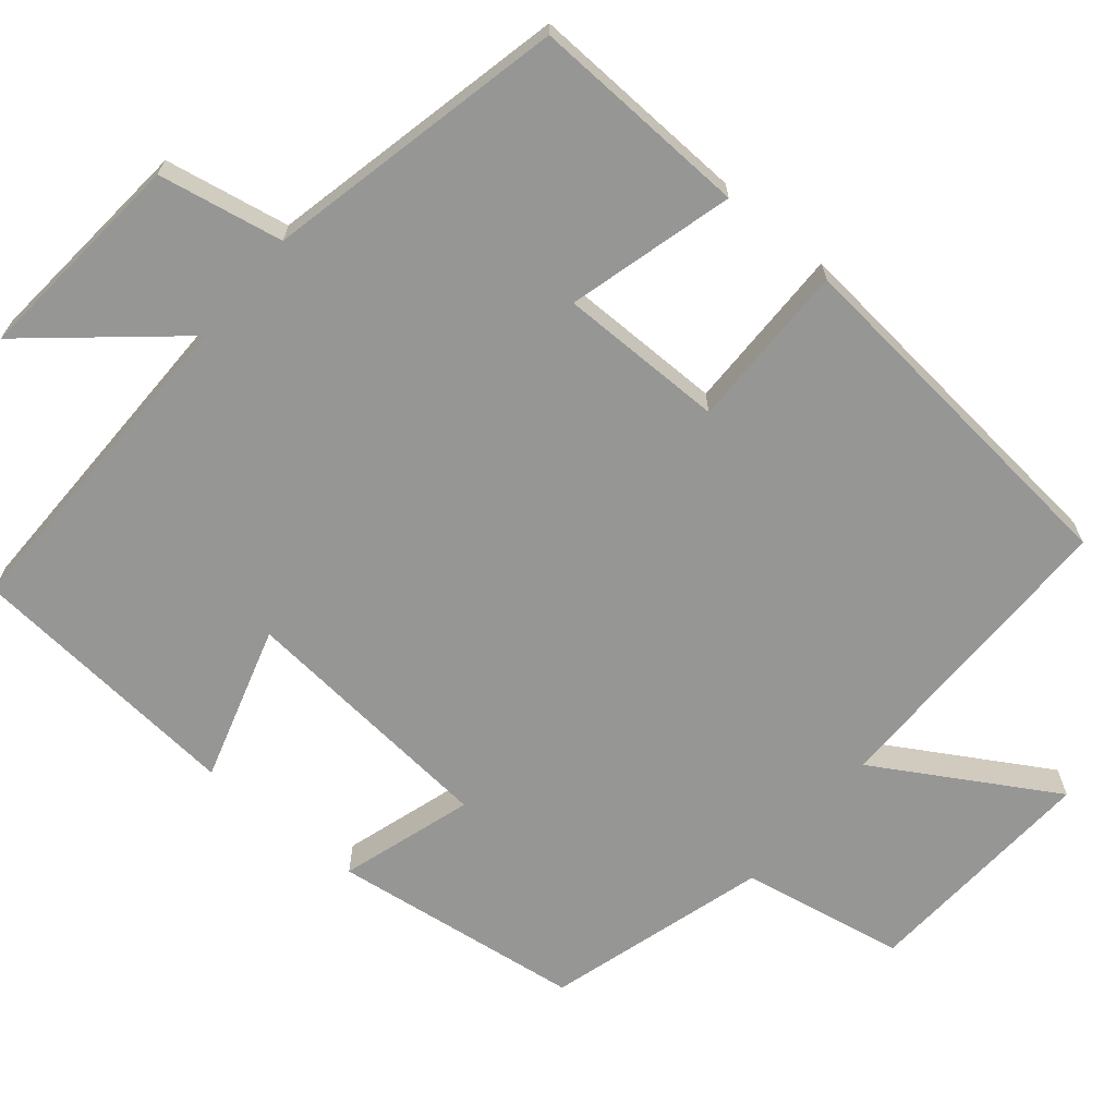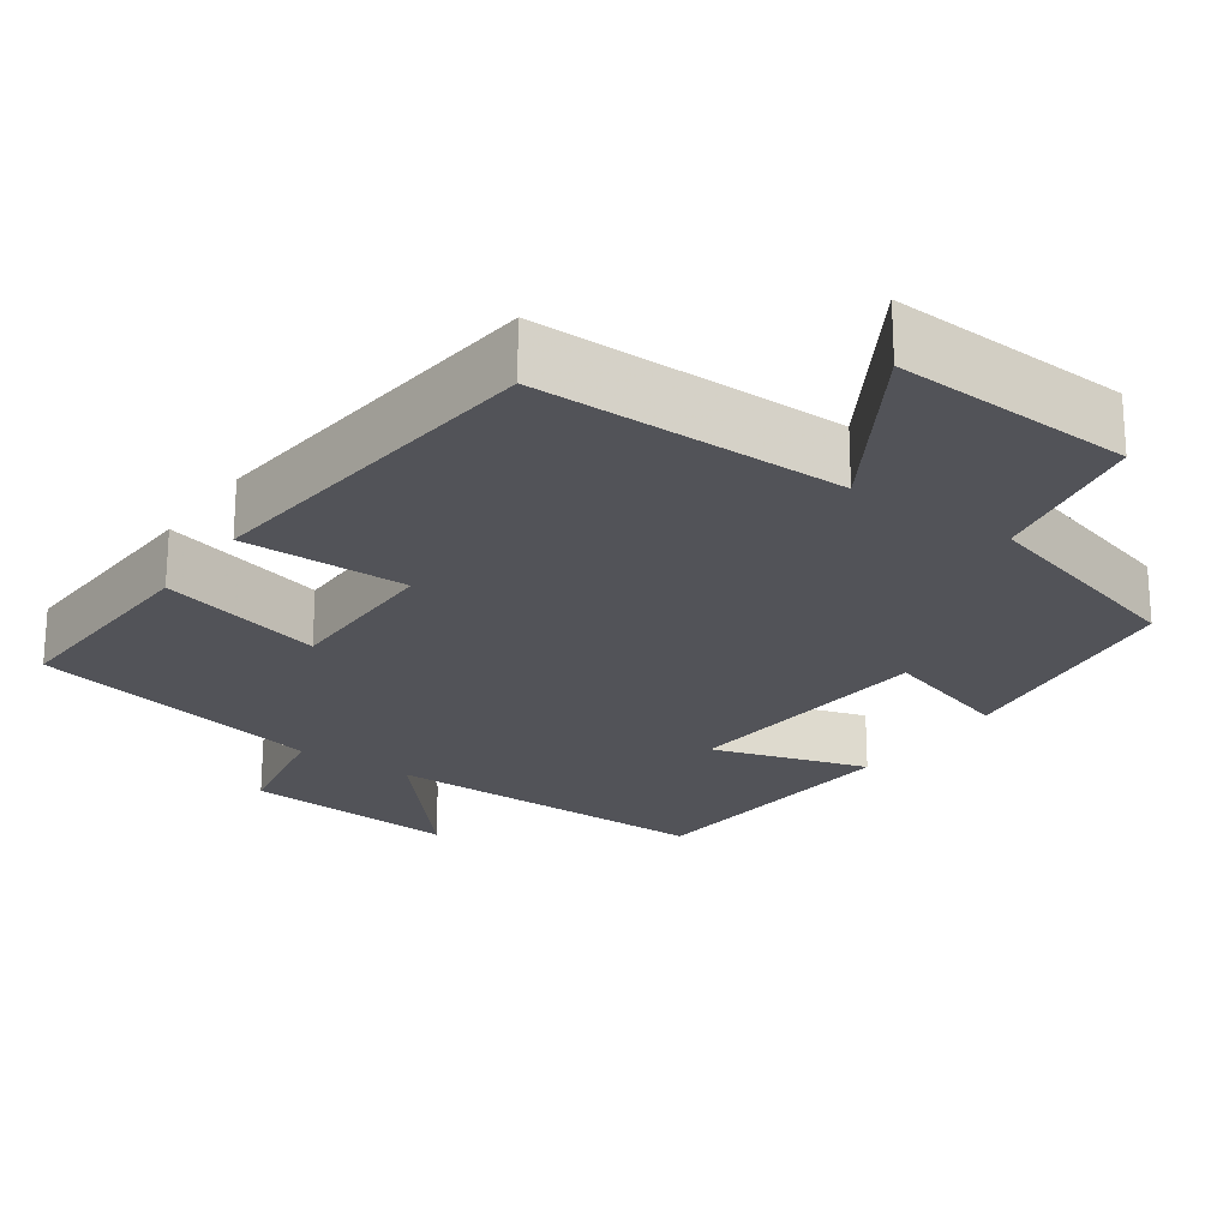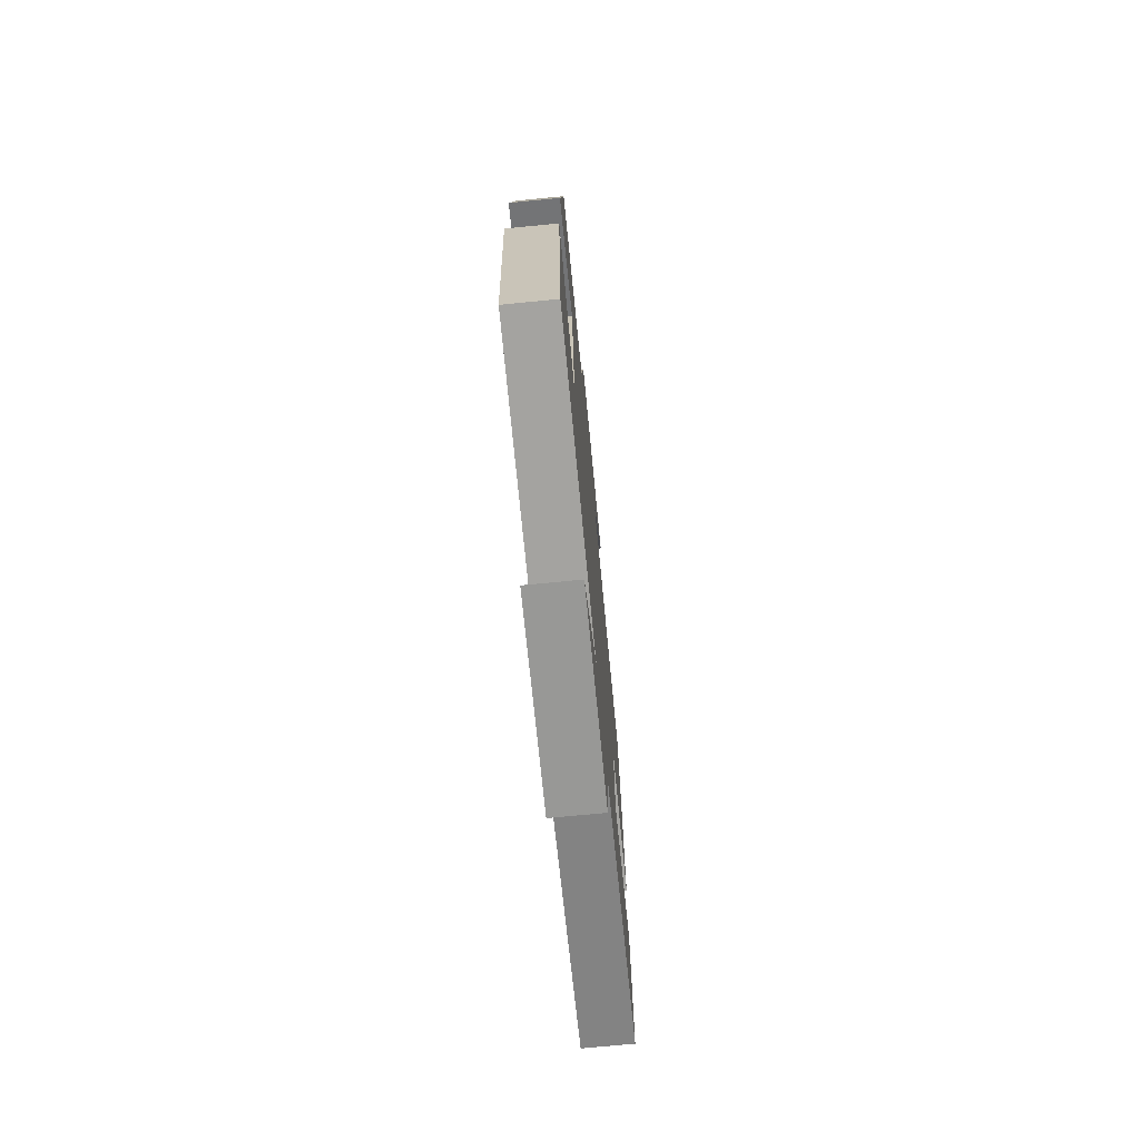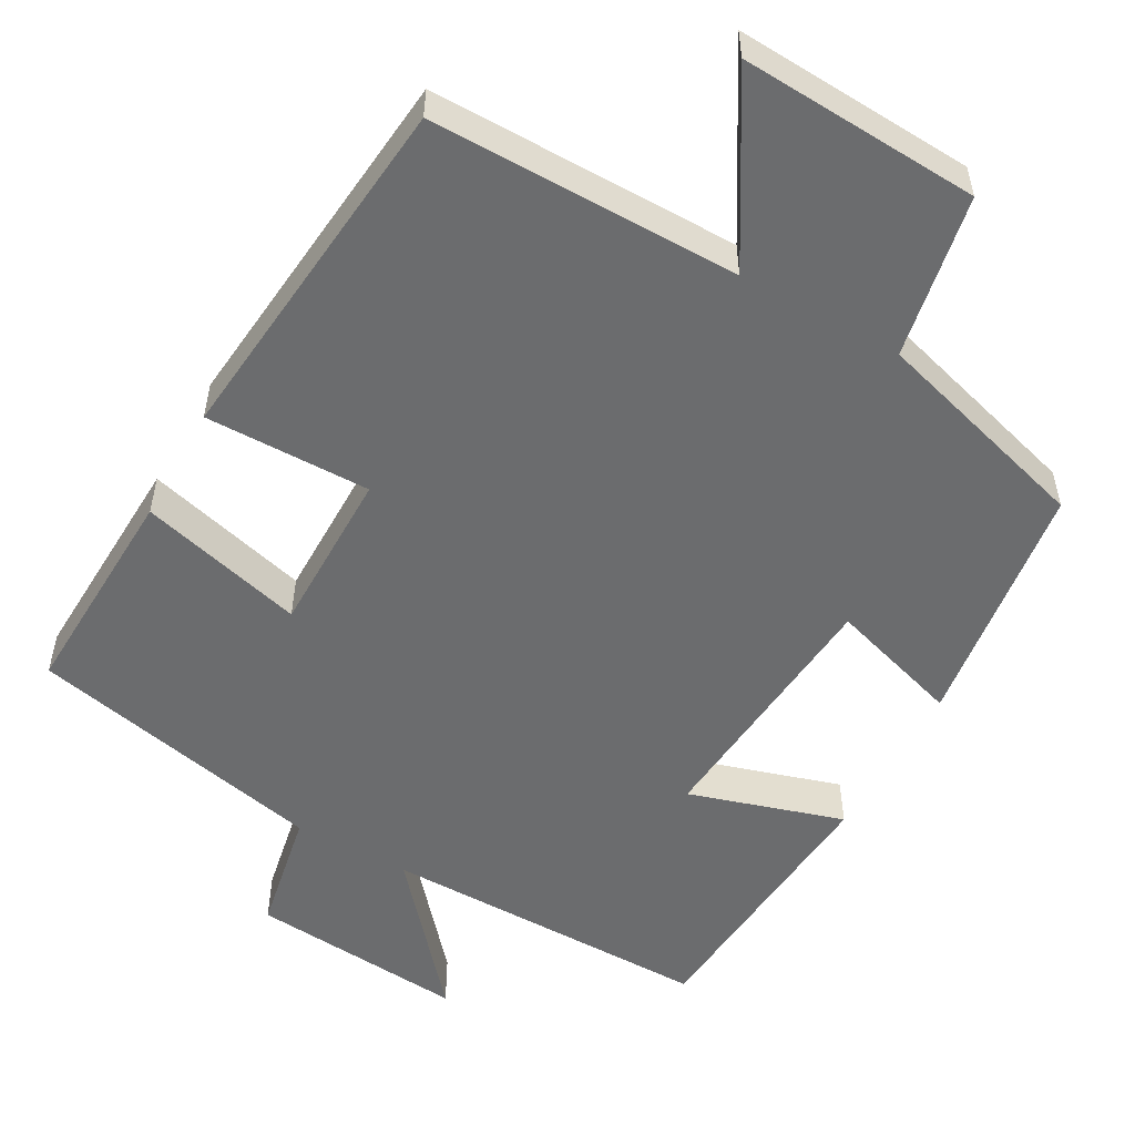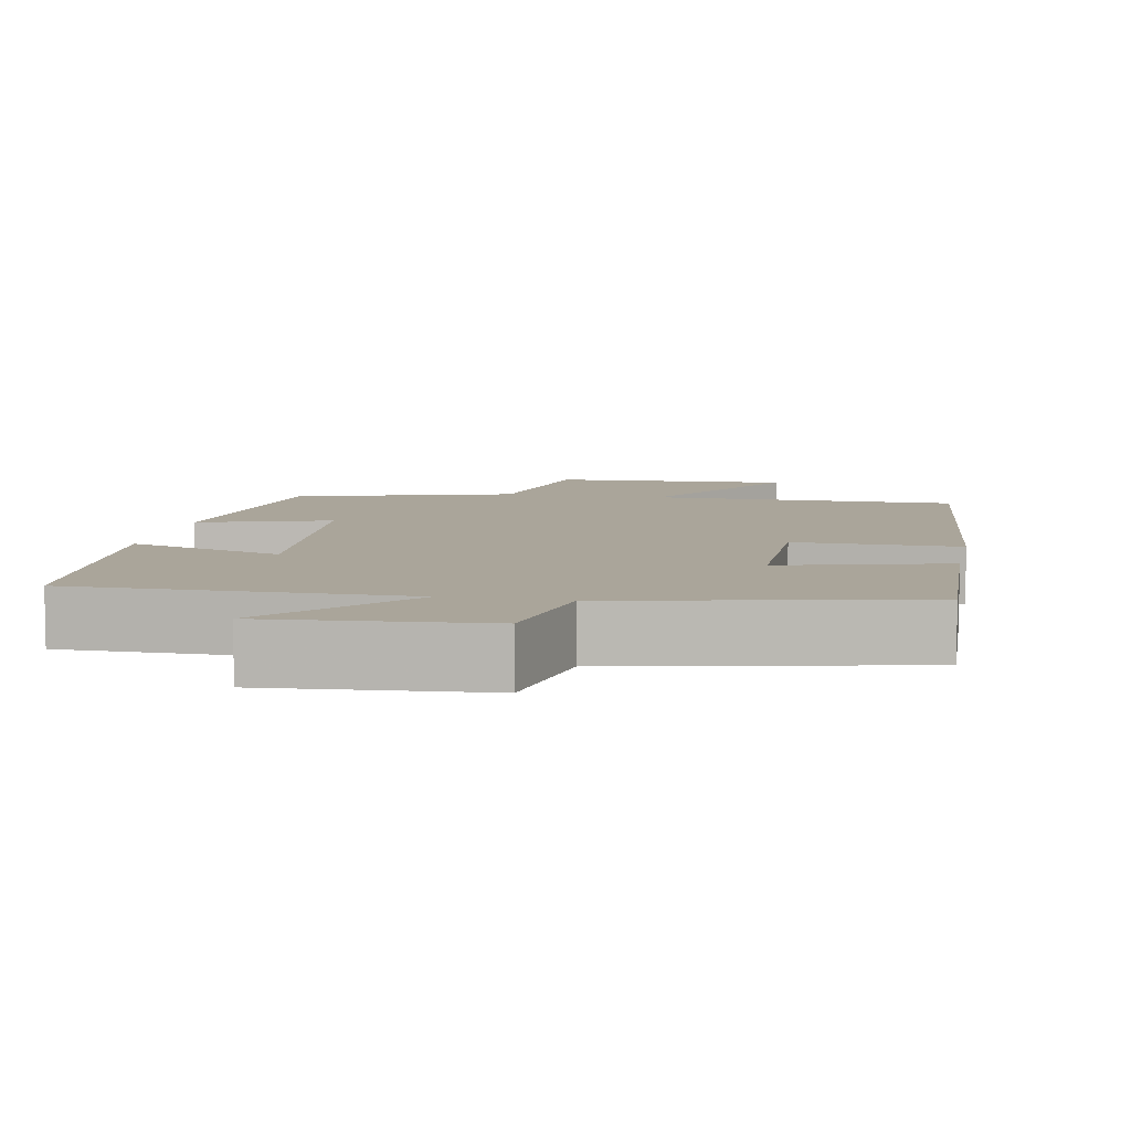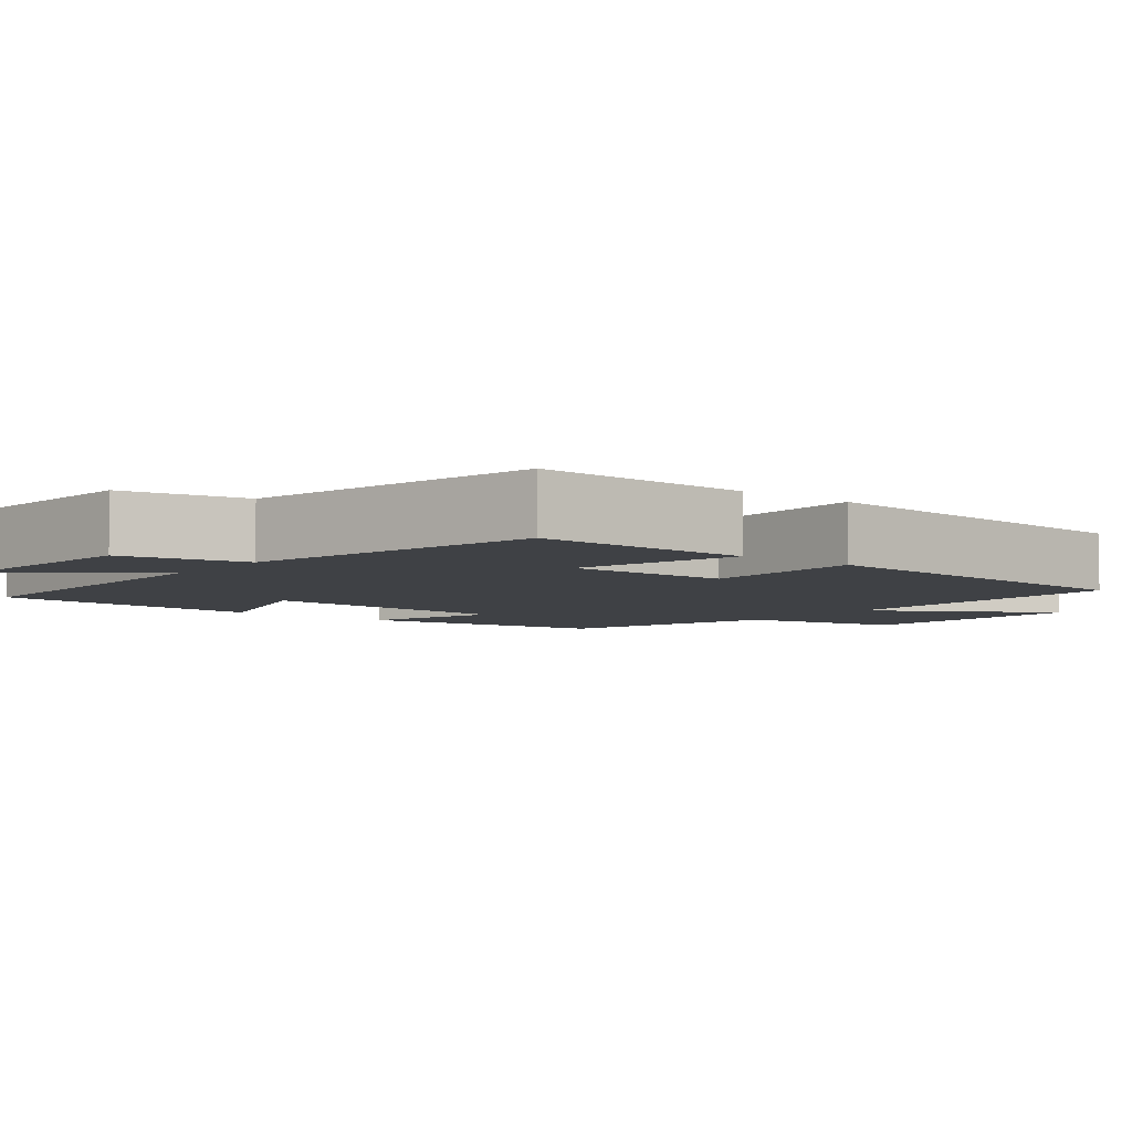
<metadata>
{"format":"obj","ext":"obj","renderer":"f3d","projection":"perspective","resolution":1024,"background":"white","views":[{"elev":-67.7,"azim":-129.9,"up":"+Y"},{"elev":-22.6,"azim":-35.0,"up":"+Y"},{"elev":-73.2,"azim":95.5,"up":"+Z"},{"elev":-53.6,"azim":-29.1,"up":"+Y"},{"elev":7.7,"azim":-168.9,"up":"+Y"},{"elev":-5.4,"azim":-128.3,"up":"+Y"}]}
</metadata>
<code>
v 0.47 0.07 -0.502
v 0.034 0.07 -0.5
v 0.195 0.07 -0.687
v -0.089 0.07 -0.663
v -0.12 0.07 -0.5
v -0.512 0.07 -0.414
v -0.5 0.07 -0.127
v -0.283 0.07 -0.185
v -0.283 0.07 0.031
v -0.5 0.07 0.029
v -0.453 0.07 0.502
v -0.048 0.07 0.5
v -0.186 0.07 0.732
v 0.128 0.07 0.714
v 0.168 0.07 0.5
v 0.456 0.07 0.416
v 0.5 0.07 0.088
v 0.327 0.07 0.142
v 0.297 0.07 -0.2
v 0.5 0.07 -0.138
v 0.47 0 -0.502
v 0.034 0 -0.5
v 0.195 0 -0.687
v -0.089 0 -0.663
v -0.12 0 -0.5
v -0.512 0 -0.414
v -0.5 0 -0.127
v -0.283 0 -0.185
v -0.283 0 0.031
v -0.5 0 0.029
v -0.453 0 0.502
v -0.048 0 0.5
v -0.186 0 0.732
v 0.128 0 0.714
v 0.168 0 0.5
v 0.456 0 0.416
v 0.5 0 0.088
v 0.327 0 0.142
v 0.297 0 -0.2
v 0.5 0 -0.138
f 19 20 1 2
f 18 19 2
f 15 16 17 18
f 15 18 2
f 12 13 14 15
f 12 15 2
f 9 10 11 12
f 8 9 12 2
f 5 6 7 8
f 5 8 2 3
f 3 4 5
f 22 21 40 39
f 22 39 38
f 38 37 36 35
f 22 38 35
f 35 34 33 32
f 22 35 32
f 32 31 30 29
f 22 32 29 28
f 28 27 26 25
f 23 22 28 25
f 25 24 23
f 1 21 22 2
f 2 22 23 3
f 3 23 24 4
f 4 24 25 5
f 5 25 26 6
f 6 26 27 7
f 7 27 28 8
f 8 28 29 9
f 9 29 30 10
f 10 30 31 11
f 11 31 32 12
f 12 32 33 13
f 13 33 34 14
f 14 34 35 15
f 15 35 36 16
f 16 36 37 17
f 17 37 38 18
f 18 38 39 19
f 19 39 40 20
f 20 40 21 1

</code>
